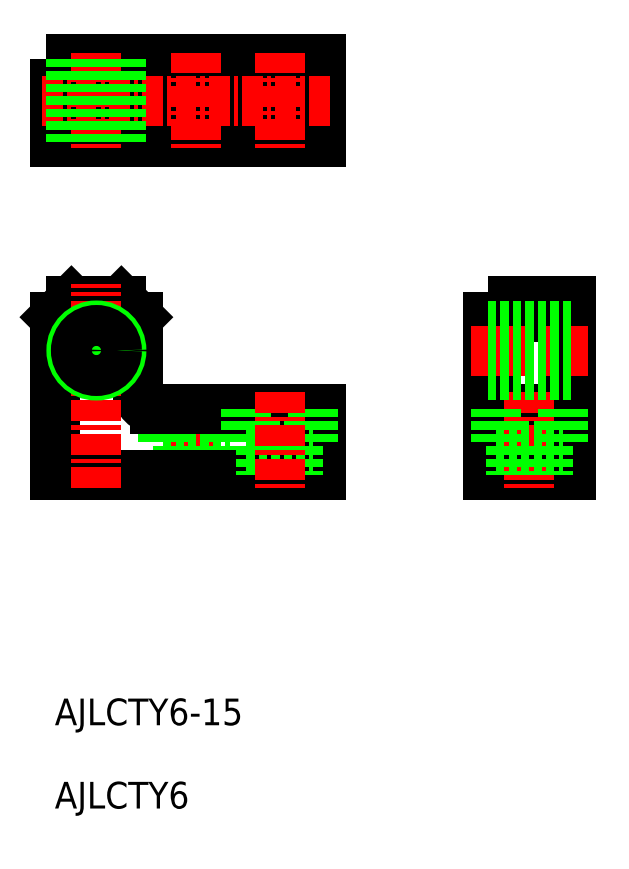
<metadata>
{"format":"dxf","ext":"dxf","renderer":"ezdxf+matplotlib","layout":"modelspace","background":"white","min_lineweight":24,"dpi":150}
</metadata>
<code>
0
SECTION
2
ENTITIES
0
LINE
8
0
10
-2152
20
-1137
30
0
11
-2142
21
-1137
31
0
0
LINE
8
0
10
-2194
20
-1116
30
0
11
-2194
21
-1106
31
0
0
LINE
8
0
10
-2196
20
-1116
30
0
11
-2196
21
-1106
31
0
0
LINE
8
0
10
-2202
20
-1116
30
0
11
-2202
21
-1106
31
0
0
ARC
8
0
10
-2192
20
-1146
30
0
40
2
50
180
51
270
0
LINE
8
CENTER
10
-2187
20
-1146
30
0
11
-2187
21
-1158
31
0
0
LINE
8
0
10
-2183
20
-1148
30
0
11
-2183
21
-1153
31
0
0
LINE
8
0
10
-2191
20
-1148
30
0
11
-2191
21
-1153
31
0
0
LINE
8
0
10
-2185
20
-1153
30
0
11
-2185
21
-1156
31
0
0
LINE
8
0
10
-2189
20
-1153
30
0
11
-2189
21
-1156
31
0
0
LINE
8
0
10
-2191
20
-1153
30
0
11
-2183
21
-1153
31
0
0
CIRCLE
8
0
10
-2177
20
-1111
30
0
40
2.25
0
CIRCLE
8
0
10
-2177
20
-1111
30
0
40
4
0
CIRCLE
8
0
10
-2187
20
-1111
30
0
40
4
0
CIRCLE
8
0
10
-2187
20
-1111
30
0
40
2.25
0
LINE
8
0
10
-2172
20
-1156
30
0
11
-2204
21
-1156
31
0
0
LINE
8
0
10
-2204
20
-1137
30
0
11
-2204
21
-1156
31
0
0
LINE
8
0
10
-2172
20
-1148
30
0
11
-2192
21
-1148
31
0
0
POLYLINE
8
0
66
     1
10
0
20
0
30
0
70
     1
0
VERTEX
8
0
10
-2152
20
-1135
30
0
0
VERTEX
8
0
10
-2142
20
-1135
30
0
0
VERTEX
8
0
10
-2142
20
-1156
30
0
0
VERTEX
8
0
10
-2152
20
-1156
30
0
0
SEQEND
8
0
0
POLYLINE
8
0
66
     1
10
0
20
0
30
0
70
     1
0
VERTEX
8
0
10
-2204
20
-1106
30
0
0
VERTEX
8
0
10
-2172
20
-1106
30
0
0
VERTEX
8
0
10
-2172
20
-1116
30
0
0
VERTEX
8
0
10
-2204
20
-1116
30
0
0
SEQEND
8
0
0
LINE
8
CENTER
10
-2203
20
-1141
30
0
11
-2195
21
-1141
31
0
0
LINE
8
0
10
-2172
20
-1148
30
0
11
-2172
21
-1156
31
0
0
LINE
8
0
10
-2152
20
-1148
30
0
11
-2142
21
-1148
31
0
0
LINE
8
CENTER
10
-2147
20
-1146
30
0
11
-2147
21
-1158
31
0
0
LINE
8
CENTER
10
-2203
20
-1141
30
0
11
-2195
21
-1141
31
0
0
LINE
8
CENTER
10
-2187
20
-1106
30
0
11
-2187
21
-1117
31
0
0
LINE
8
CENTER
10
-2206
20
-1111
30
0
11
-2171
21
-1111
31
0
0
LINE
8
CENTER
10
-2177
20
-1106
30
0
11
-2177
21
-1117
31
0
0
LINE
8
0
10
-2181
20
-1153
30
0
11
-2173
21
-1153
31
0
0
LINE
8
0
10
-2179
20
-1153
30
0
11
-2179
21
-1156
31
0
0
LINE
8
0
10
-2175
20
-1153
30
0
11
-2175
21
-1156
31
0
0
LINE
8
0
10
-2181
20
-1148
30
0
11
-2181
21
-1153
31
0
0
LINE
8
0
10
-2173
20
-1148
30
0
11
-2173
21
-1153
31
0
0
LINE
8
CENTER
10
-2177
20
-1146
30
0
11
-2177
21
-1158
31
0
0
TEXT
8
0
10
-2204
20
-1186
30
0
40
3.2
1
AJLCTY6-15
0
LINE
8
0
10
-2194
20
-1137
30
0
11
-2194
21
-1146
31
0
0
LINE
8
0
10
-2202
20
-1135
30
0
11
-2196
21
-1135
31
0
0
LINE
8
0
10
-2204
20
-1137
30
0
11
-2202
21
-1135
31
0
0
LINE
8
0
10
-2196
20
-1135
30
0
11
-2194
21
-1137
31
0
0
LINE
8
CENTER
10
-2199
20
-1158
30
0
11
-2199
21
-1133
31
0
0
LINE
8
CENTER
10
-2154
20
-1141
30
0
11
-2140
21
-1141
31
0
0
LINE
8
CENTER
10
-2199
20
-1106
30
0
11
-2199
21
-1117
31
0
0
CIRCLE
8
0
10
-2199
20
-1141
30
0
40
3
0
CIRCLE
8
0
10
-2199
20
-1141
30
0
40
2.458
0
LINE
8
0
10
-2202
20
-1106
30
0
11
-2202
21
-1116
31
0
0
LINE
8
0
10
-2201
20
-1106
30
0
11
-2201
21
-1116
31
0
0
LINE
8
0
10
-2142
20
-1138
30
0
11
-2152
21
-1138
31
0
0
LINE
8
0
10
-2152
20
-1139
30
0
11
-2142
21
-1139
31
0
0
LINE
8
0
10
-2152
20
-1144
30
0
11
-2142
21
-1144
31
0
0
LINE
8
0
10
-2142
20
-1144
30
0
11
-2152
21
-1144
31
0
0
LINE
8
0
10
-2197
20
-1106
30
0
11
-2197
21
-1116
31
0
0
LINE
8
0
10
-2196
20
-1106
30
0
11
-2196
21
-1116
31
0
0
LINE
8
0
10
-2151
20
-1153
30
0
11
-2143
21
-1153
31
0
0
LINE
8
0
10
-2149
20
-1153
30
0
11
-2149
21
-1156
31
0
0
LINE
8
0
10
-2145
20
-1153
30
0
11
-2145
21
-1156
31
0
0
LINE
8
0
10
-2151
20
-1148
30
0
11
-2151
21
-1153
31
0
0
LINE
8
0
10
-2143
20
-1148
30
0
11
-2143
21
-1153
31
0
0
TEXT
8
0
10
-2204
20
-1196
30
0
40
3.2
1
AJLCTY6
0
ENDSEC
0
EOF

</code>
